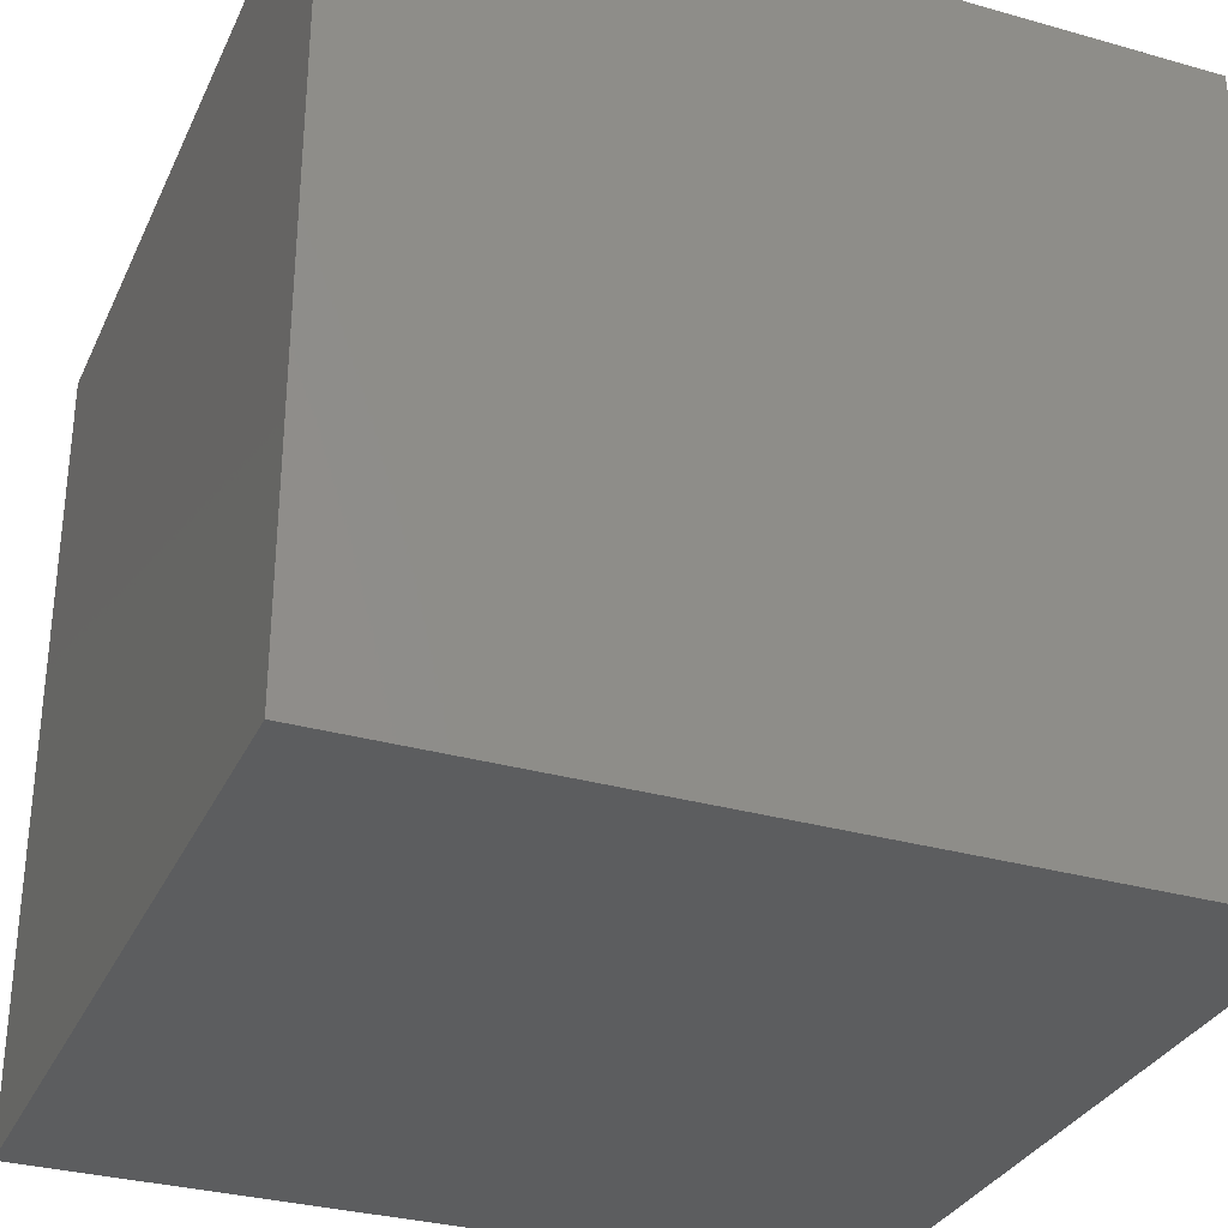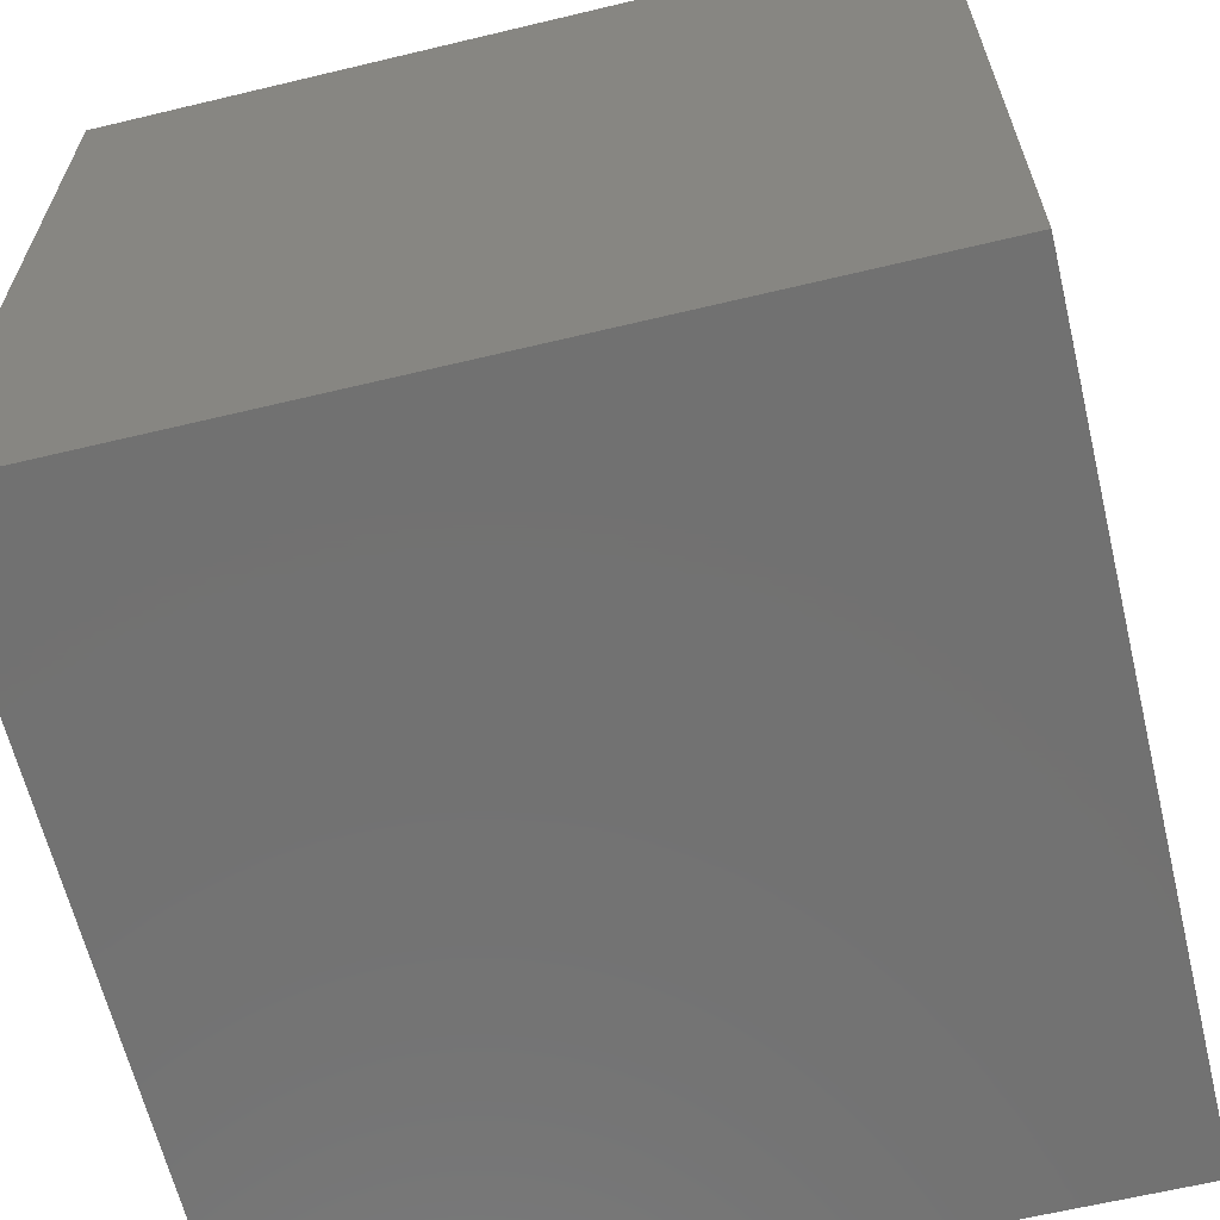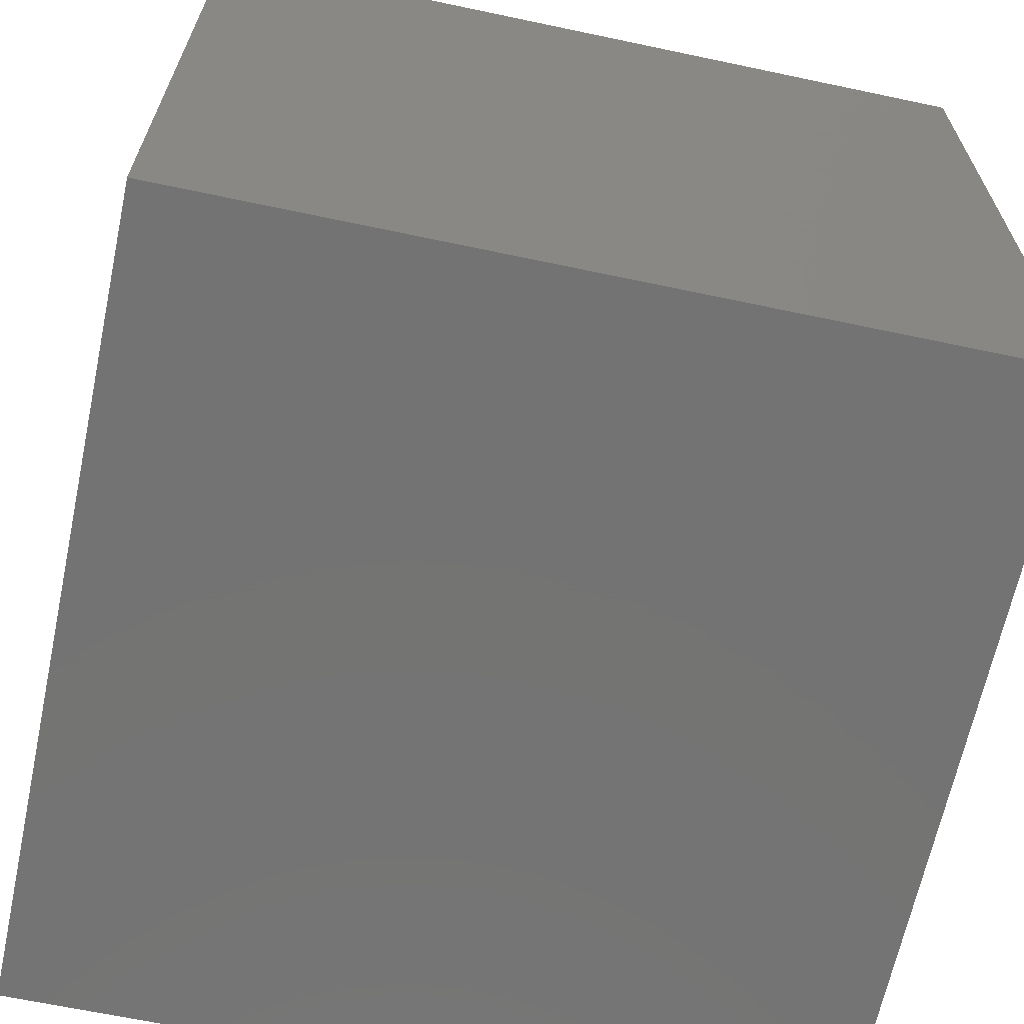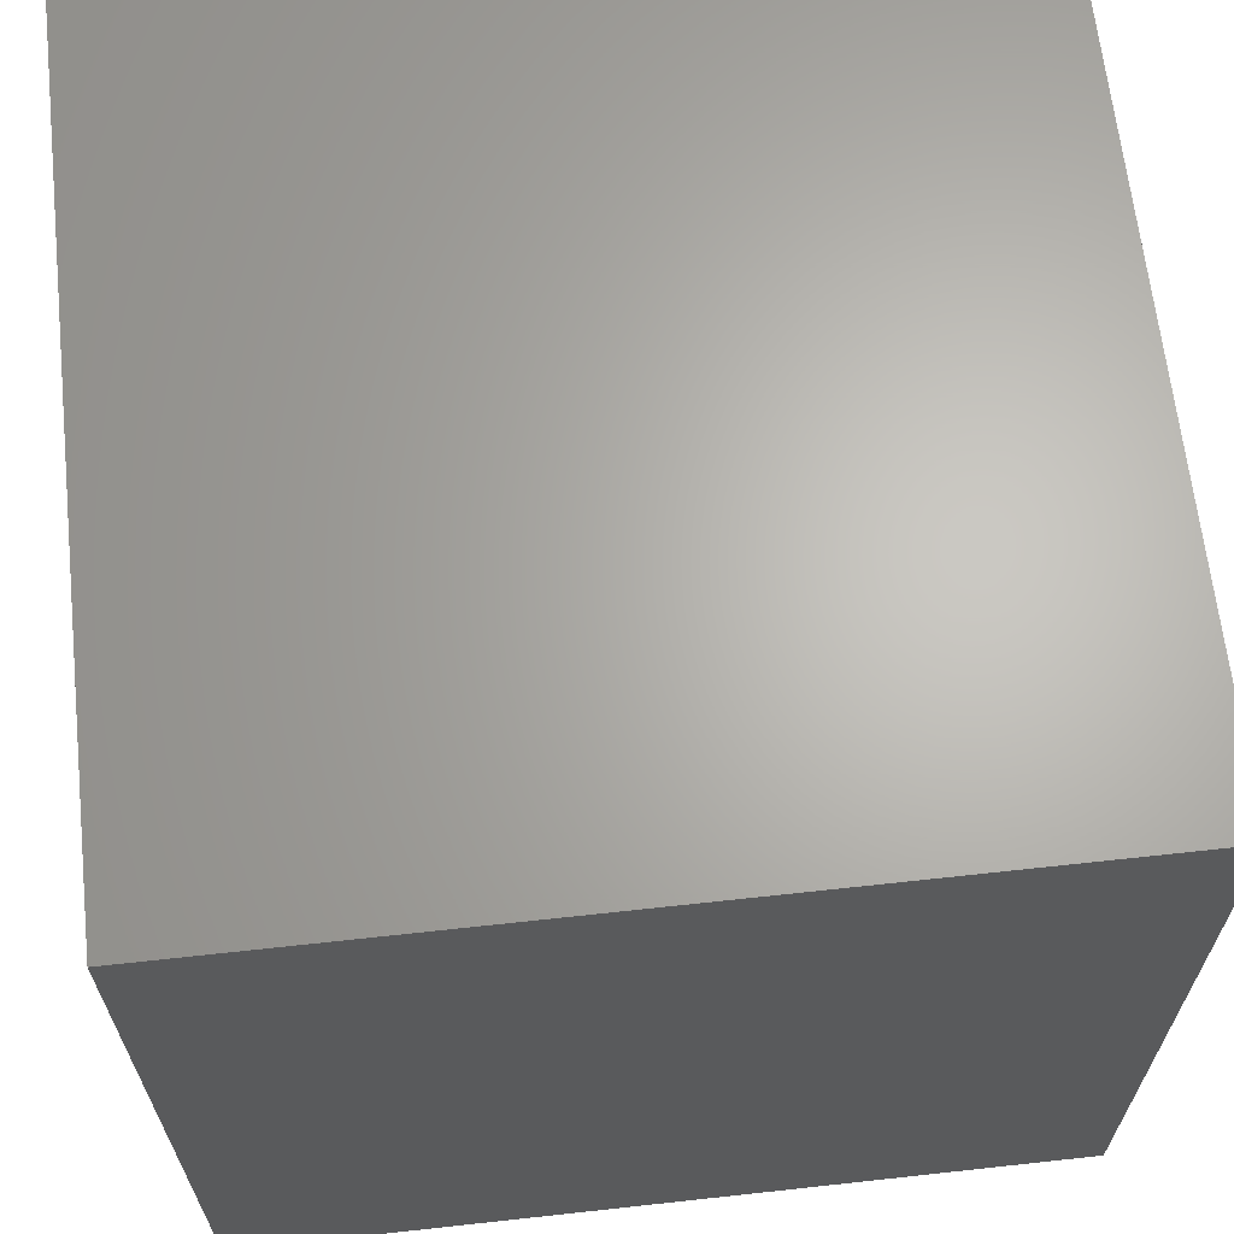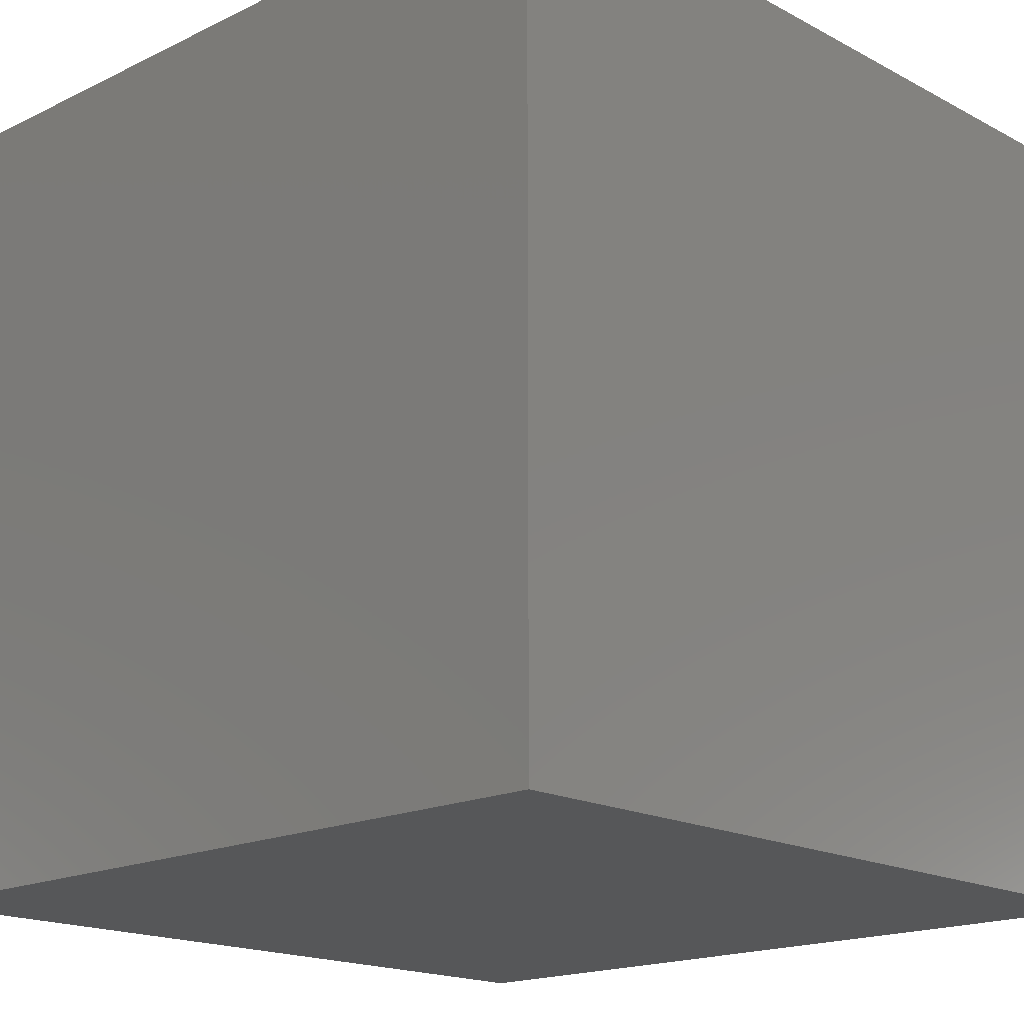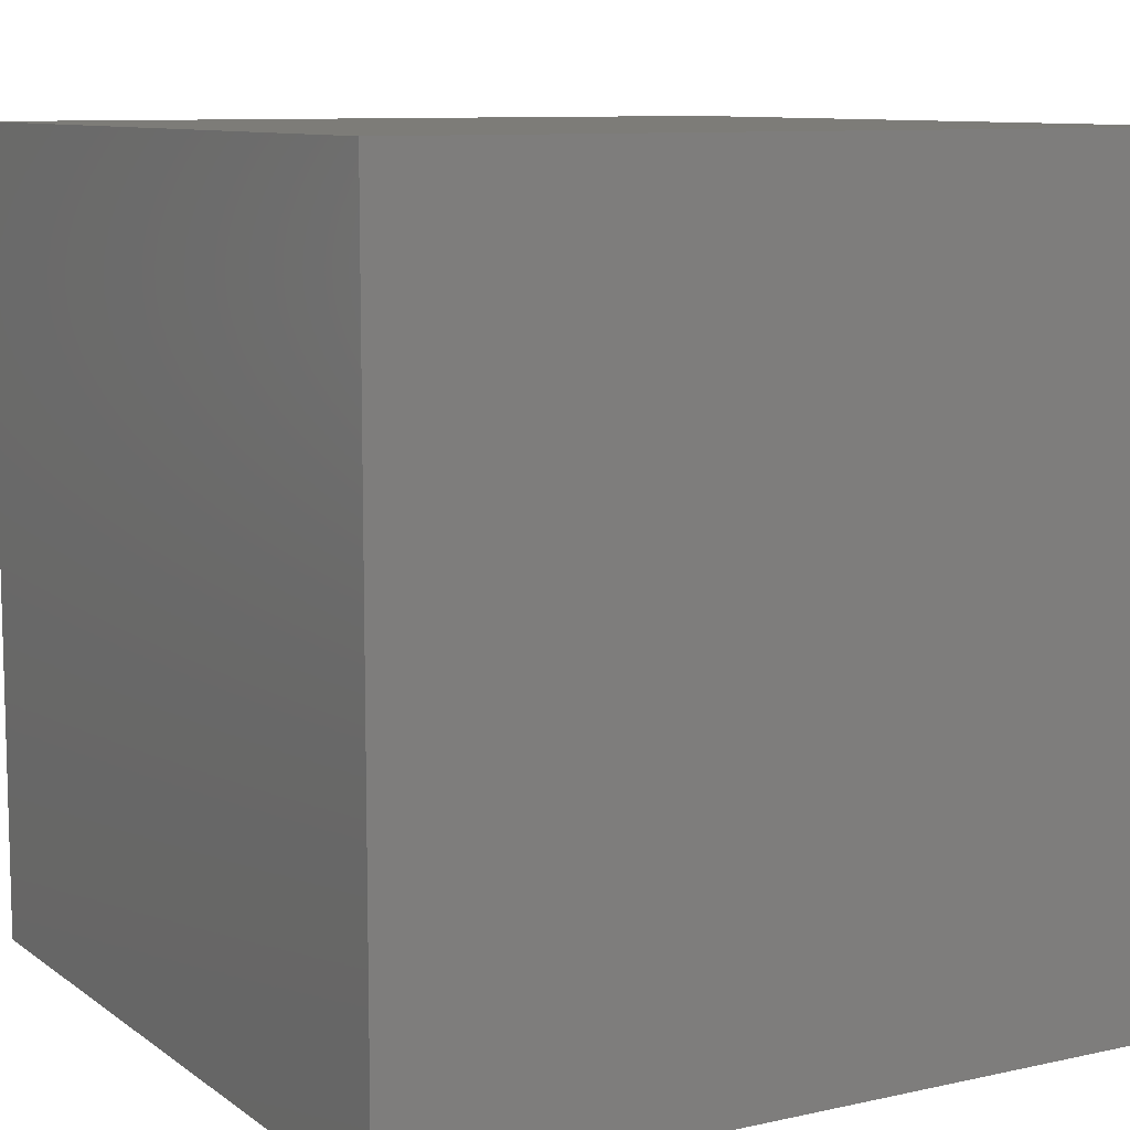
<metadata>
{"format":"stl","ext":"stl","renderer":"f3d","projection":"perspective","resolution":1024,"background":"white","views":[{"elev":-31.7,"azim":158.2,"up":"+Y"},{"elev":-63.6,"azim":13.6,"up":"+Z"},{"elev":-65.7,"azim":-12.0,"up":"+Y"},{"elev":65.3,"azim":-96.3,"up":"+Y"},{"elev":-17.5,"azim":-46.3,"up":"+Y"},{"elev":9.5,"azim":-120.0,"up":"+Z"}]}
</metadata>
<code>
# stl→obj: 8 verts, 12 faces
v 5 3 -1
v 4 3 -1
v 5 2 -1
v 4 2 -1
v 5 2 -2
v 4 2 -2
v 5 3 -2
v 4 3 -2
f 1 2 3
f 3 2 4
f 5 6 7
f 7 6 8
f 4 6 3
f 3 6 5
f 2 8 4
f 4 8 6
f 1 7 2
f 2 7 8
f 3 5 1
f 1 5 7

</code>
